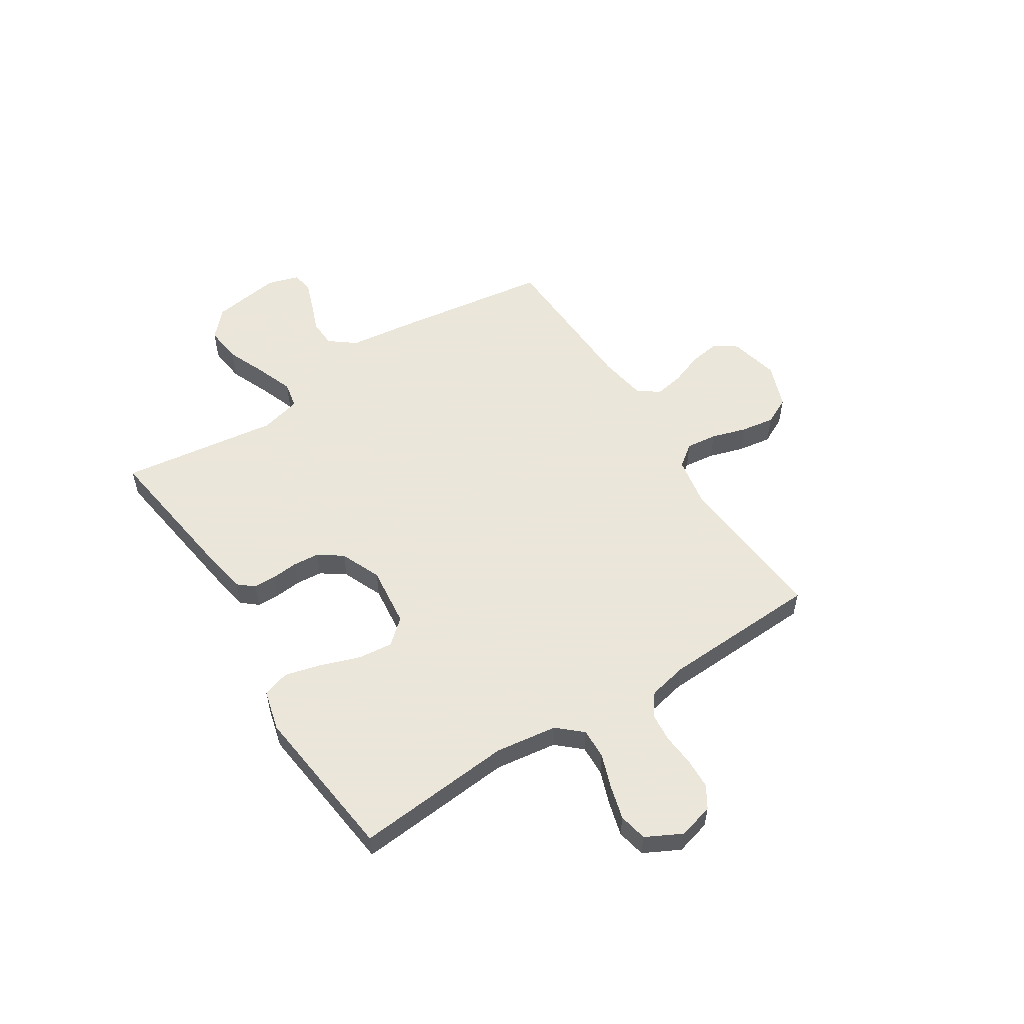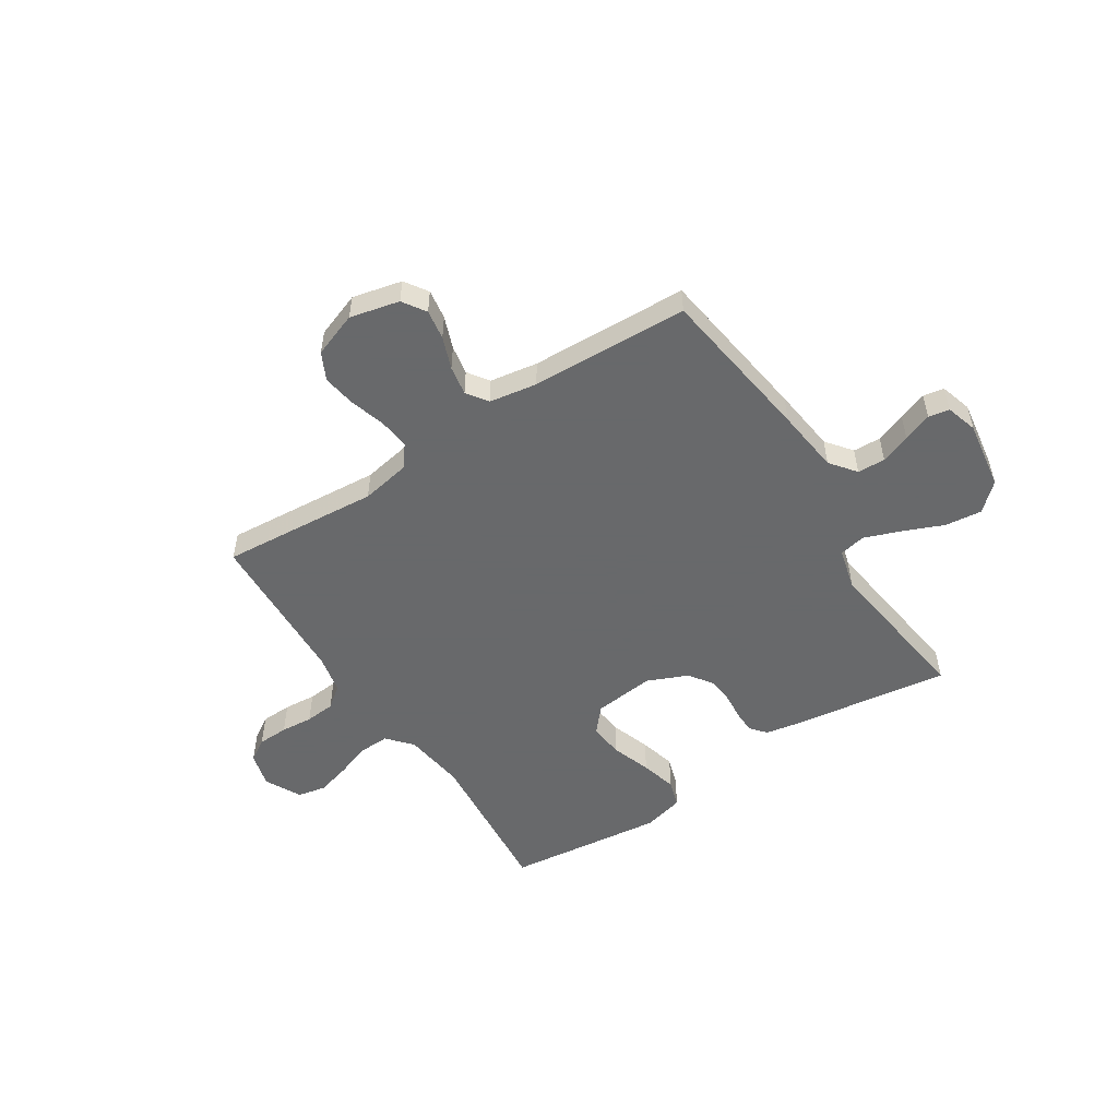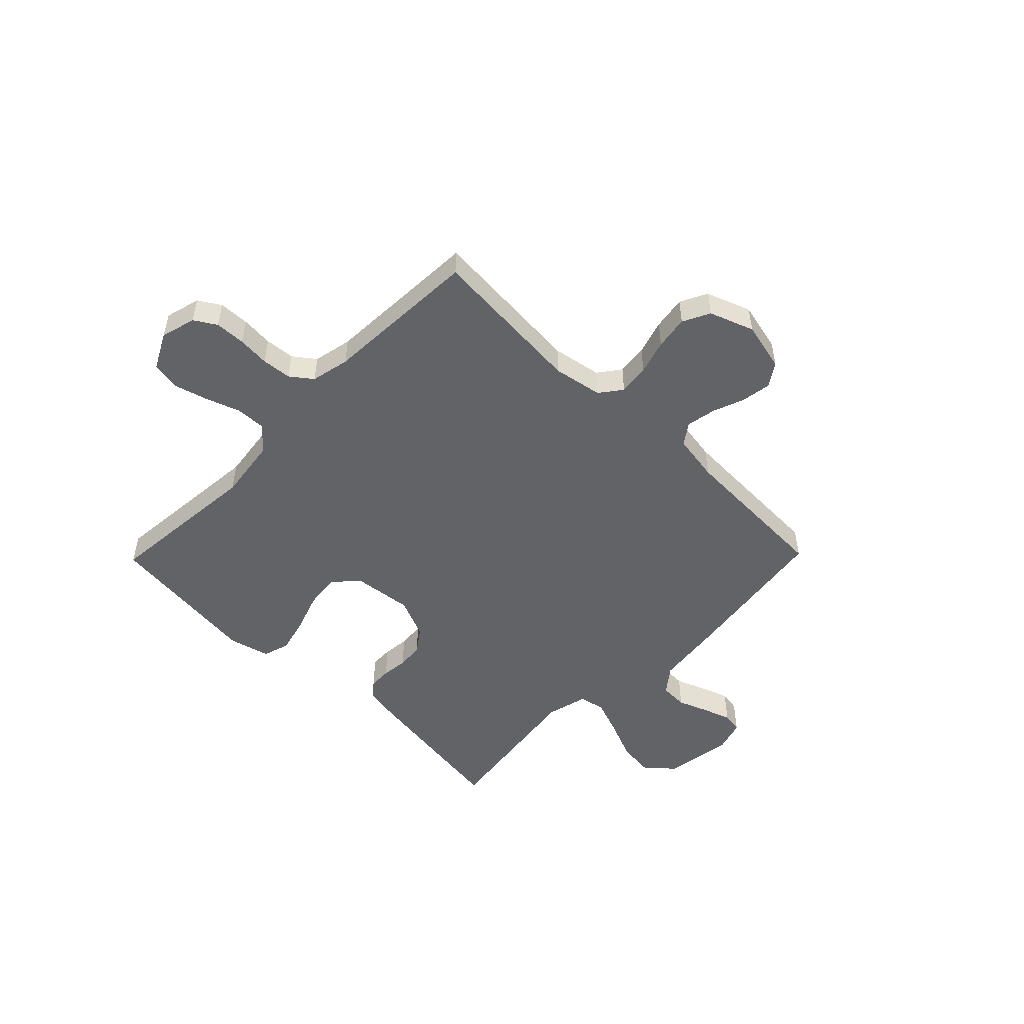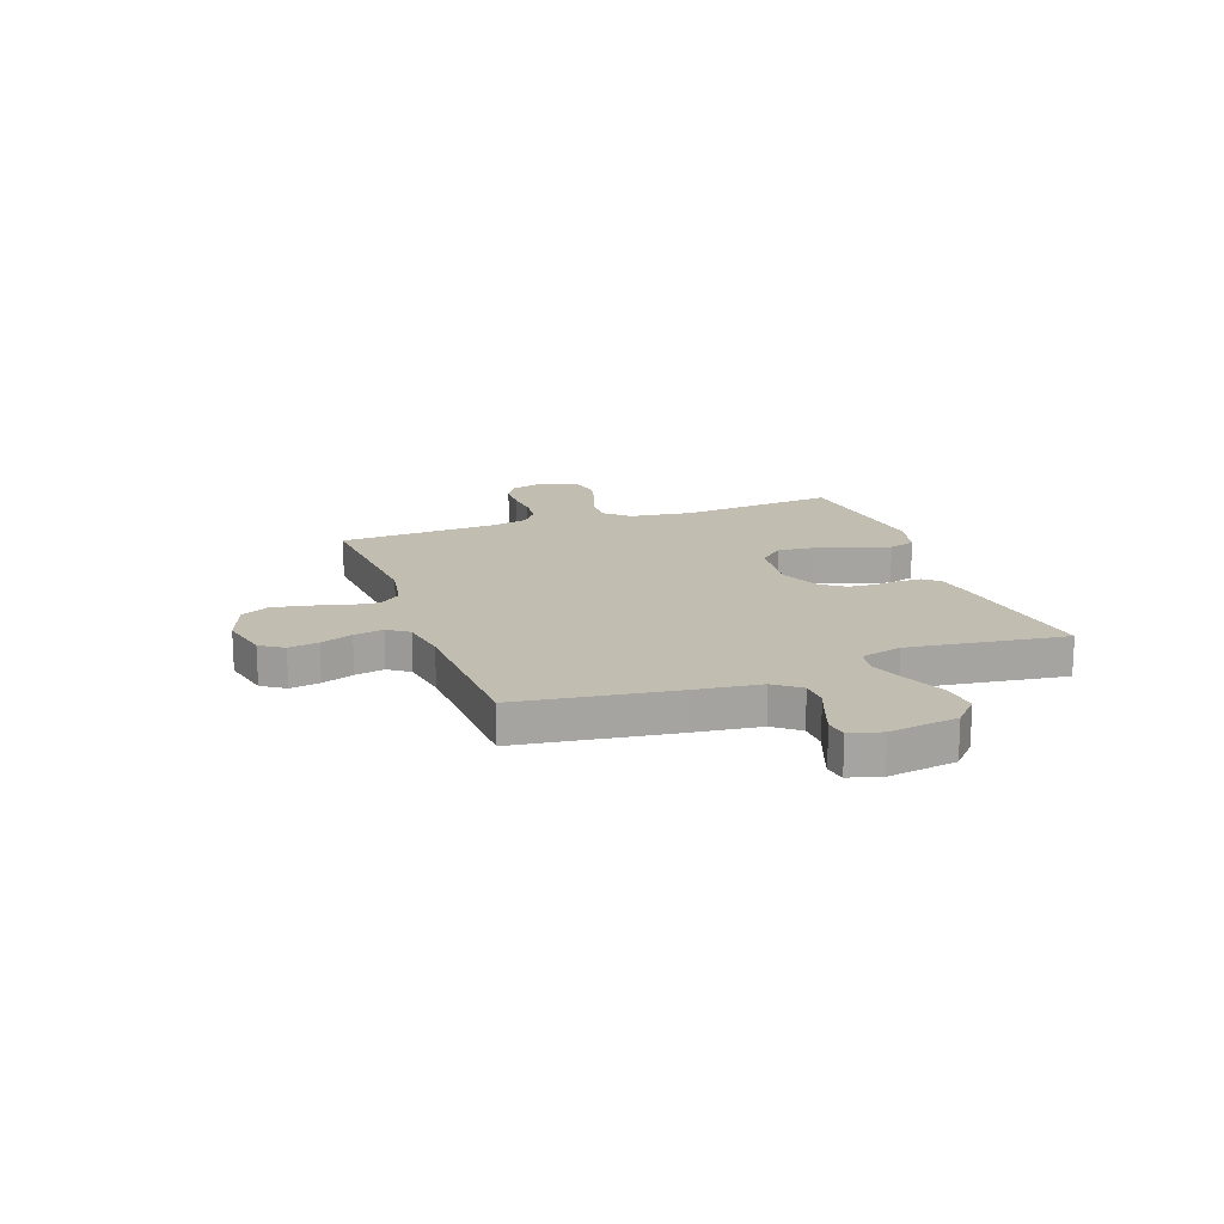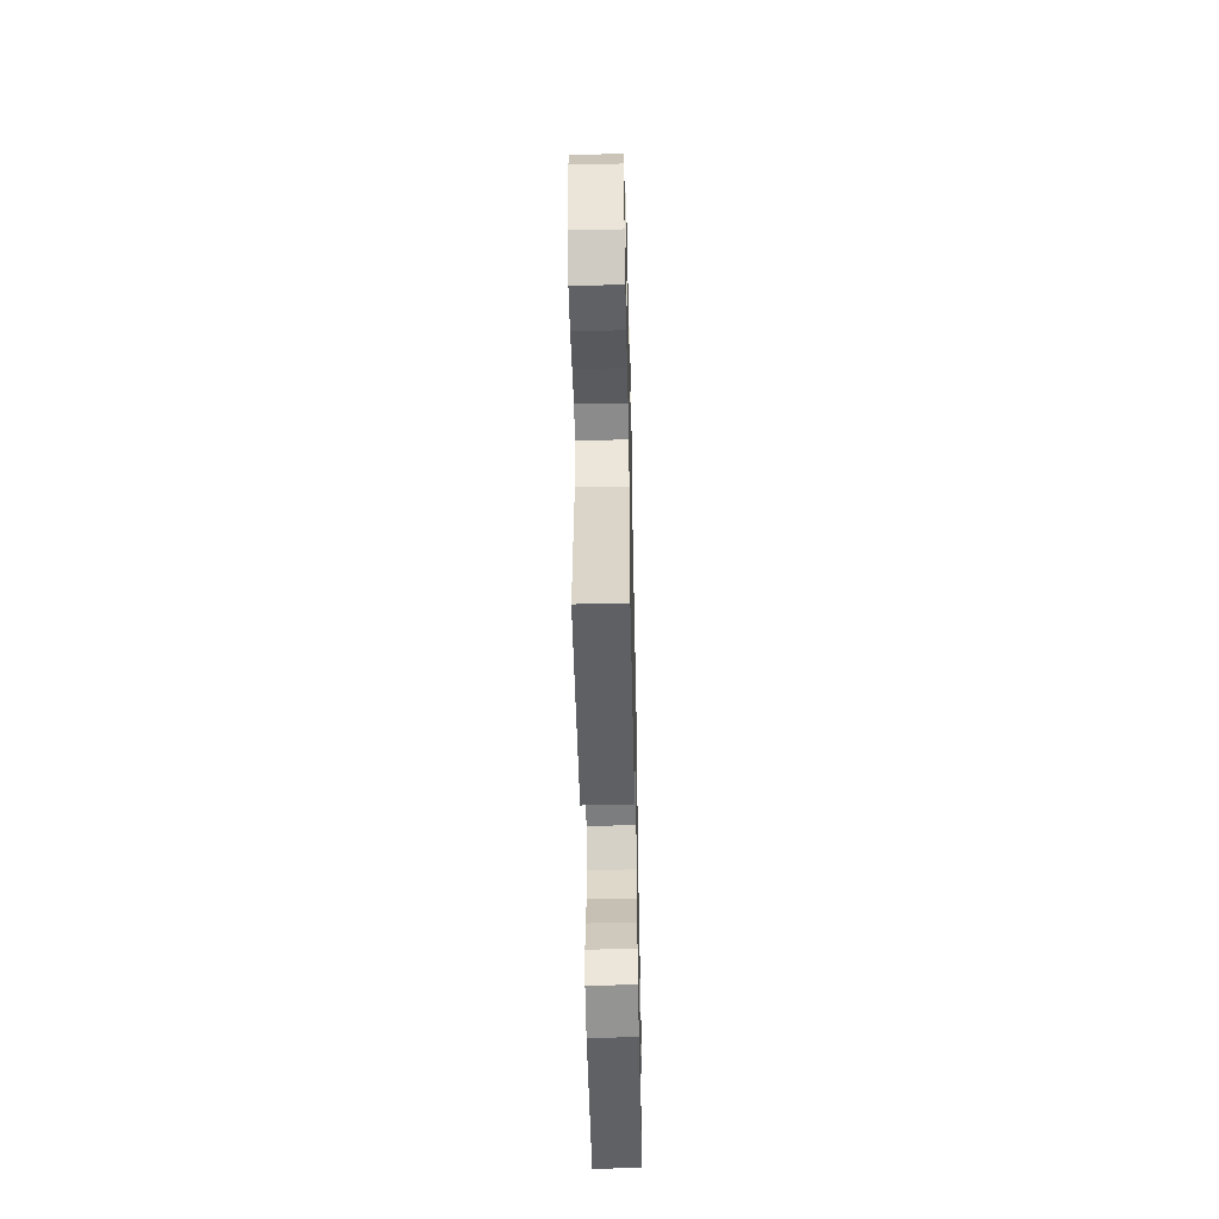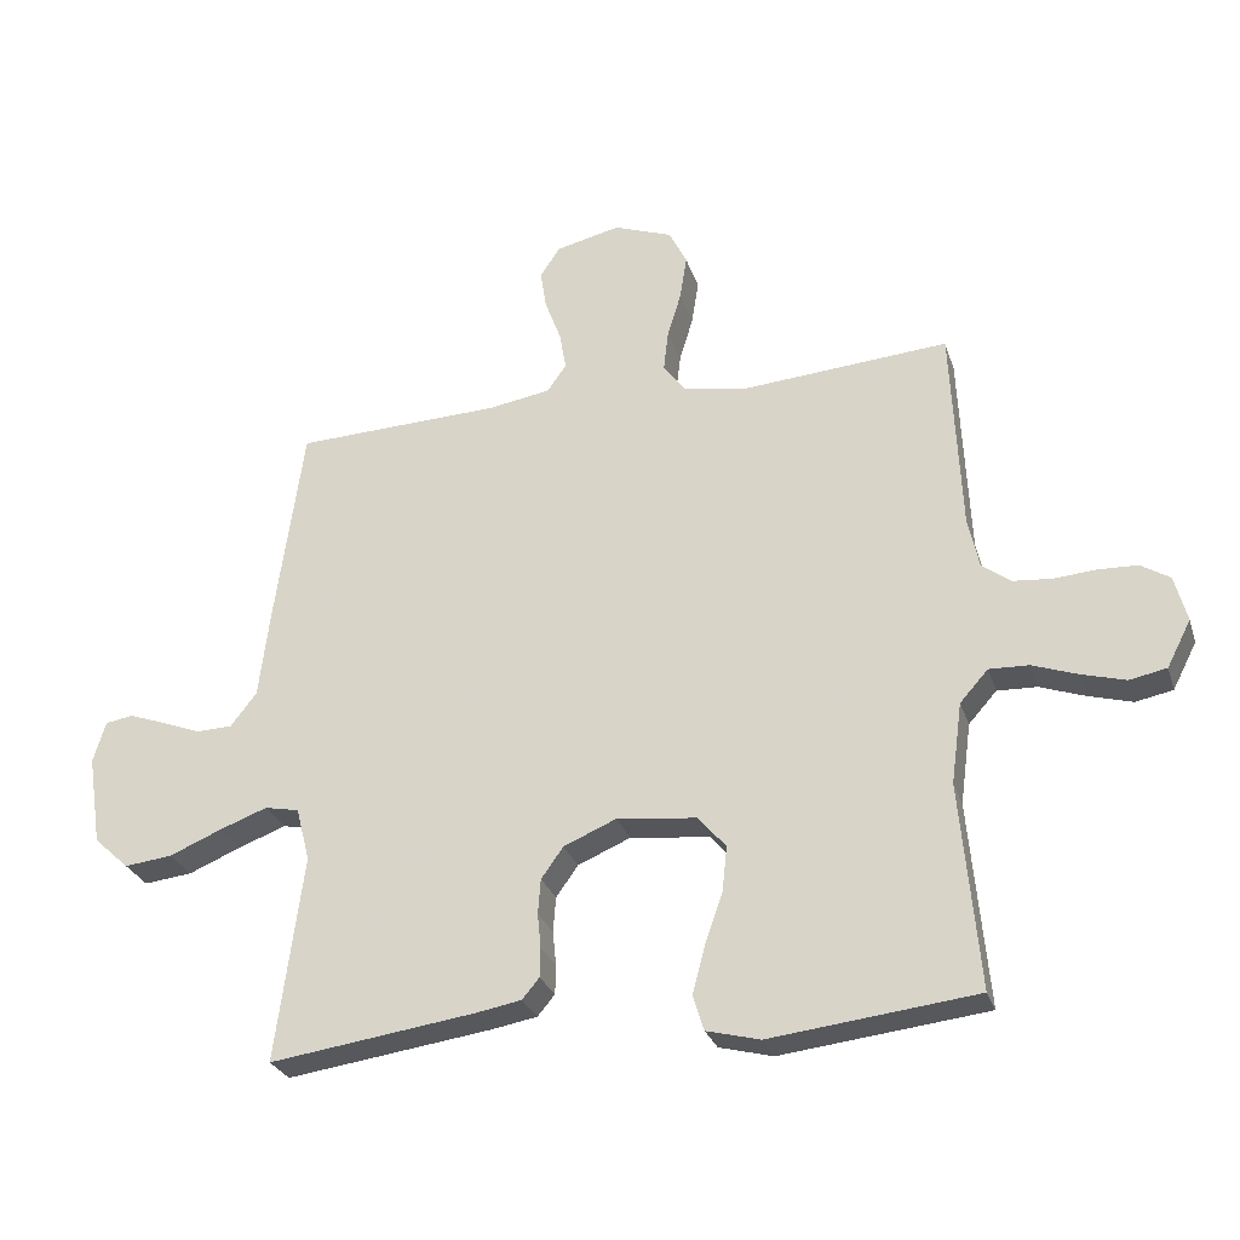
<metadata>
{"format":"obj","ext":"obj","renderer":"f3d","projection":"perspective","resolution":1024,"background":"white","views":[{"elev":55.0,"azim":-122.5,"up":"+Y"},{"elev":-52.6,"azim":32.9,"up":"+Y"},{"elev":-50.9,"azim":-44.3,"up":"+Y"},{"elev":16.9,"azim":70.3,"up":"+Y"},{"elev":-52.6,"azim":91.2,"up":"+Z"},{"elev":-27.6,"azim":-163.7,"up":"+Z"}]}
</metadata>
<code>
v -0.5 0.07 -0.5
v -0.473 0.07 -0.2
v -0.489 0.07 -0.082
v -0.53 0.07 -0.036
v -0.588 0.07 -0.038
v -0.653 0.07 -0.061
v -0.718 0.07 -0.079
v -0.772 0.07 -0.068
v -0.807 0.07 0
v -0.789 0.07 0.067
v -0.747 0.07 0.093
v -0.689 0.07 0.095
v -0.628 0.07 0.09
v -0.571 0.07 0.095
v -0.53 0.07 0.126
v -0.514 0.07 0.2
v -0.5 0.07 0.5
v -0.2 0.07 0.476
v -0.106 0.07 0.493
v -0.074 0.07 0.535
v -0.081 0.07 0.594
v -0.101 0.07 0.66
v -0.111 0.07 0.724
v -0.085 0.07 0.776
v 0 0.07 0.807
v 0.094 0.07 0.785
v 0.123 0.07 0.741
v 0.114 0.07 0.684
v 0.091 0.07 0.623
v 0.081 0.07 0.567
v 0.109 0.07 0.527
v 0.2 0.07 0.512
v 0.5 0.07 0.5
v 0.542 0.07 0.2
v 0.557 0.07 0.077
v 0.595 0.07 0.028
v 0.648 0.07 0.026
v 0.705 0.07 0.048
v 0.759 0.07 0.067
v 0.799 0.07 0.06
v 0.817 0.07 0
v 0.797 0.07 -0.131
v 0.746 0.07 -0.178
v 0.676 0.07 -0.17
v 0.6 0.07 -0.138
v 0.53 0.07 -0.112
v 0.48 0.07 -0.122
v 0.46 0.07 -0.2
v 0.5 0.07 -0.5
v 0.2 0.07 -0.458
v 0.134 0.07 -0.446
v 0.109 0.07 -0.416
v 0.108 0.07 -0.373
v 0.113 0.07 -0.323
v 0.109 0.07 -0.272
v 0.077 0.07 -0.227
v 0 0.07 -0.194
v -0.116 0.07 -0.207
v -0.157 0.07 -0.254
v -0.15 0.07 -0.32
v -0.124 0.07 -0.395
v -0.106 0.07 -0.464
v -0.122 0.07 -0.515
v -0.2 0.07 -0.535
v -0.5 0 -0.5
v -0.473 0 -0.2
v -0.489 0 -0.082
v -0.53 0 -0.036
v -0.588 0 -0.038
v -0.653 0 -0.061
v -0.718 0 -0.079
v -0.772 0 -0.068
v -0.807 0 0
v -0.789 0 0.067
v -0.747 0 0.093
v -0.689 0 0.095
v -0.628 0 0.09
v -0.571 0 0.095
v -0.53 0 0.126
v -0.514 0 0.2
v -0.5 0 0.5
v -0.2 0 0.476
v -0.106 0 0.493
v -0.074 0 0.535
v -0.081 0 0.594
v -0.101 0 0.66
v -0.111 0 0.724
v -0.085 0 0.776
v 0 0 0.807
v 0.094 0 0.785
v 0.123 0 0.741
v 0.114 0 0.684
v 0.091 0 0.623
v 0.081 0 0.567
v 0.109 0 0.527
v 0.2 0 0.512
v 0.5 0 0.5
v 0.542 0 0.2
v 0.557 0 0.077
v 0.595 0 0.028
v 0.648 0 0.026
v 0.705 0 0.048
v 0.759 0 0.067
v 0.799 0 0.06
v 0.817 0 0
v 0.797 0 -0.131
v 0.746 0 -0.178
v 0.676 0 -0.17
v 0.6 0 -0.138
v 0.53 0 -0.112
v 0.48 0 -0.122
v 0.46 0 -0.2
v 0.5 0 -0.5
v 0.2 0 -0.458
v 0.134 0 -0.446
v 0.109 0 -0.416
v 0.108 0 -0.373
v 0.113 0 -0.323
v 0.109 0 -0.272
v 0.077 0 -0.227
v 0 0 -0.194
v -0.116 0 -0.207
v -0.157 0 -0.254
v -0.15 0 -0.32
v -0.124 0 -0.395
v -0.106 0 -0.464
v -0.122 0 -0.515
v -0.2 0 -0.535
f 64 1 2
f 63 64 2
f 62 63 2
f 61 62 2
f 60 61 2
f 59 60 2 3
f 58 59 3 4
f 57 58 4
f 52 53 54
f 51 52 54
f 50 51 54
f 49 50 54
f 48 49 54
f 47 48 54 55
f 43 44 45
f 42 43 45
f 41 42 45
f 40 41 45
f 39 40 45
f 38 39 45
f 37 38 45
f 36 37 45 46
f 35 36 46 47
f 47 55 56
f 35 47 56
f 34 35 56
f 33 34 56
f 32 33 56
f 27 28 29
f 26 27 29
f 25 26 29
f 24 25 29
f 23 24 29
f 22 23 29
f 21 22 29
f 20 21 29 30
f 19 20 30 31
f 16 17 18
f 32 56 57
f 31 32 57
f 19 31 57
f 18 19 57
f 16 18 57
f 15 16 57
f 11 12 13
f 10 11 13
f 9 10 13
f 8 9 13
f 7 8 13
f 6 7 13
f 5 6 13
f 14 15 57 4
f 4 5 13 14
f 66 65 128
f 66 128 127
f 66 127 126
f 66 126 125
f 66 125 124
f 67 66 124 123
f 68 67 123 122
f 68 122 121
f 118 117 116
f 118 116 115
f 118 115 114
f 118 114 113
f 118 113 112
f 119 118 112 111
f 109 108 107
f 109 107 106
f 109 106 105
f 109 105 104
f 109 104 103
f 109 103 102
f 109 102 101
f 110 109 101 100
f 111 110 100 99
f 120 119 111
f 120 111 99
f 120 99 98
f 120 98 97
f 120 97 96
f 93 92 91
f 93 91 90
f 93 90 89
f 93 89 88
f 93 88 87
f 93 87 86
f 93 86 85
f 94 93 85 84
f 95 94 84 83
f 82 81 80
f 121 120 96
f 121 96 95
f 121 95 83
f 121 83 82
f 121 82 80
f 121 80 79
f 77 76 75
f 77 75 74
f 77 74 73
f 77 73 72
f 77 72 71
f 77 71 70
f 77 70 69
f 68 121 79 78
f 78 77 69 68
f 1 65 66 2
f 2 66 67 3
f 3 67 68 4
f 4 68 69 5
f 5 69 70 6
f 6 70 71 7
f 7 71 72 8
f 8 72 73 9
f 9 73 74 10
f 10 74 75 11
f 11 75 76 12
f 12 76 77 13
f 13 77 78 14
f 14 78 79 15
f 15 79 80 16
f 16 80 81 17
f 17 81 82 18
f 18 82 83 19
f 19 83 84 20
f 20 84 85 21
f 21 85 86 22
f 22 86 87 23
f 23 87 88 24
f 24 88 89 25
f 25 89 90 26
f 26 90 91 27
f 27 91 92 28
f 28 92 93 29
f 29 93 94 30
f 30 94 95 31
f 31 95 96 32
f 32 96 97 33
f 33 97 98 34
f 34 98 99 35
f 35 99 100 36
f 36 100 101 37
f 37 101 102 38
f 38 102 103 39
f 39 103 104 40
f 40 104 105 41
f 41 105 106 42
f 42 106 107 43
f 43 107 108 44
f 44 108 109 45
f 45 109 110 46
f 46 110 111 47
f 47 111 112 48
f 48 112 113 49
f 49 113 114 50
f 50 114 115 51
f 51 115 116 52
f 52 116 117 53
f 53 117 118 54
f 54 118 119 55
f 55 119 120 56
f 56 120 121 57
f 57 121 122 58
f 58 122 123 59
f 59 123 124 60
f 60 124 125 61
f 61 125 126 62
f 62 126 127 63
f 63 127 128 64
f 64 128 65 1

</code>
